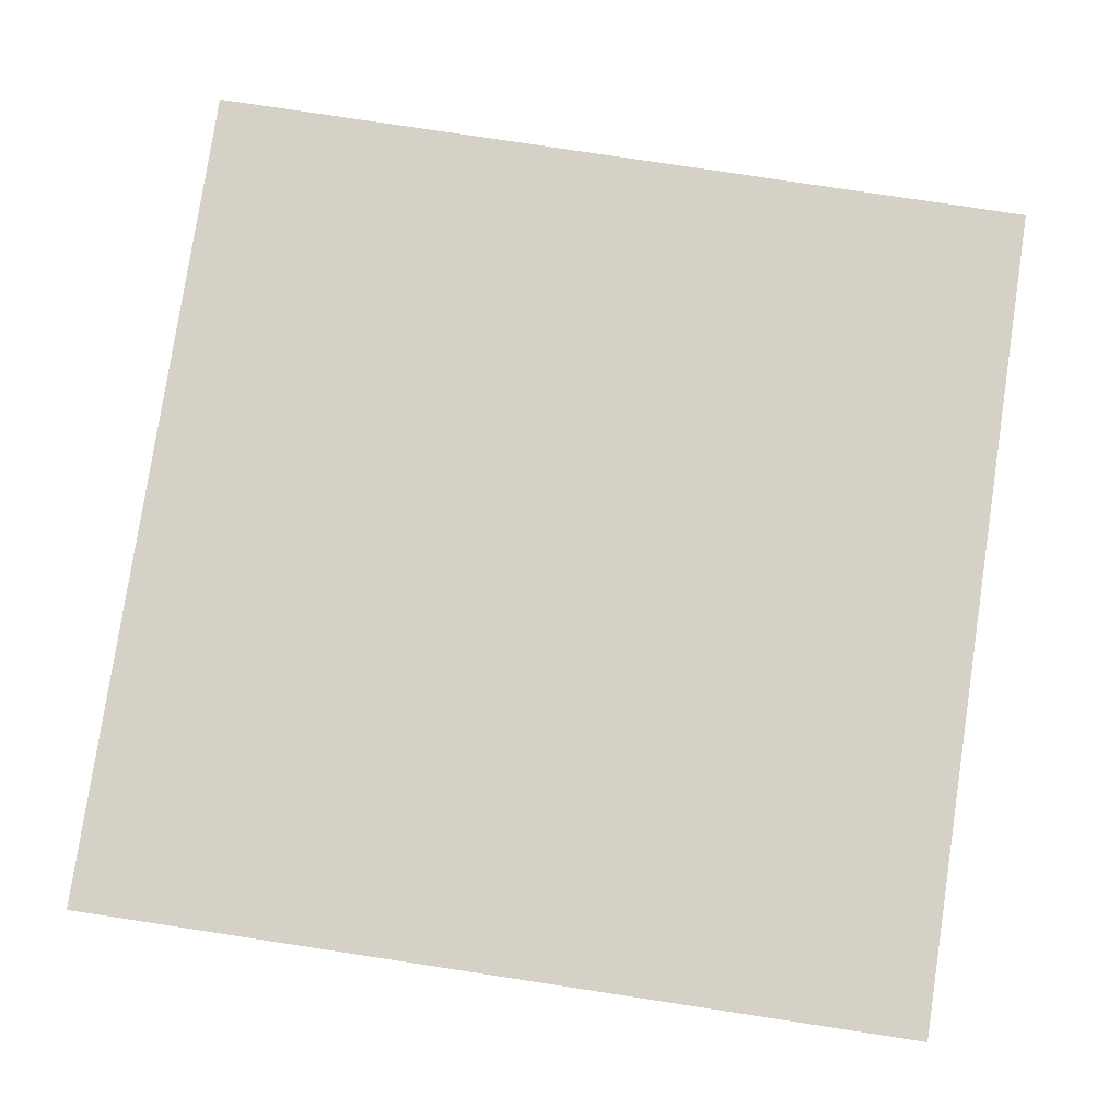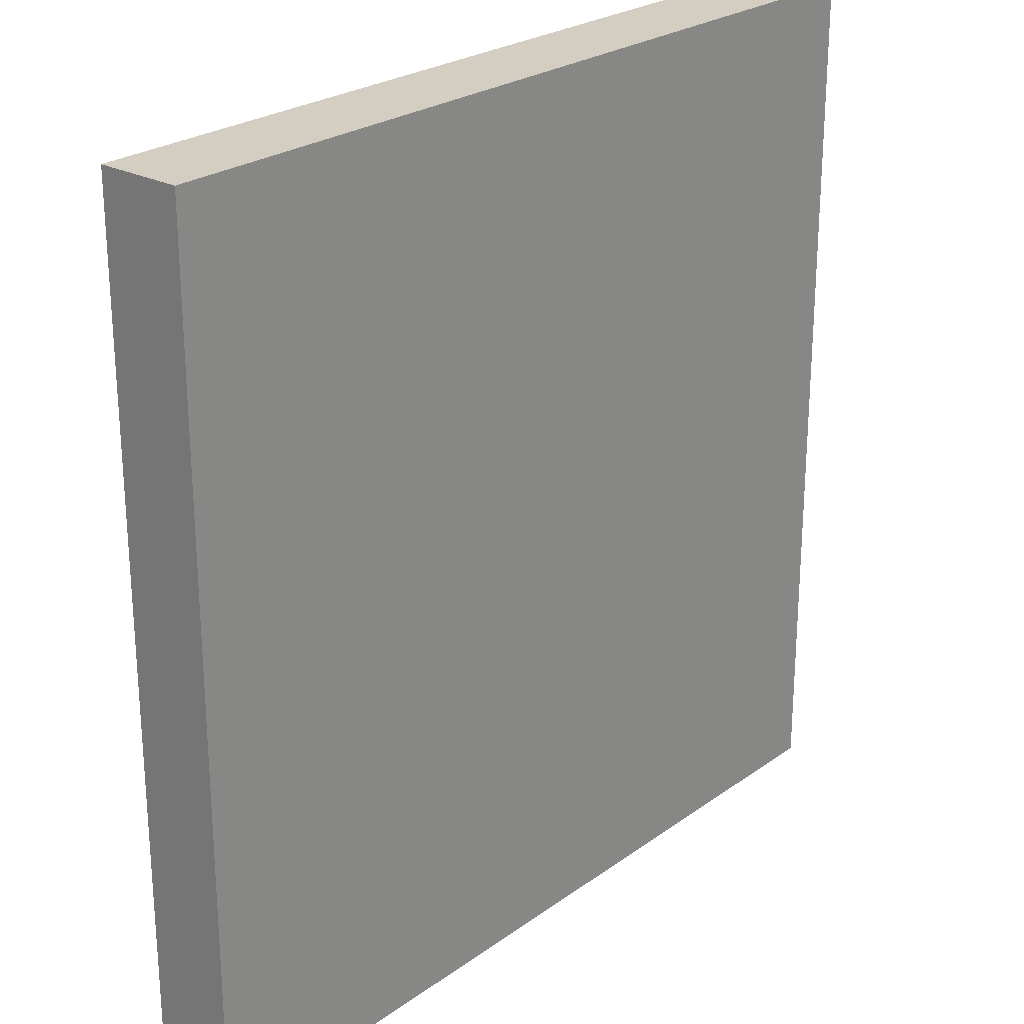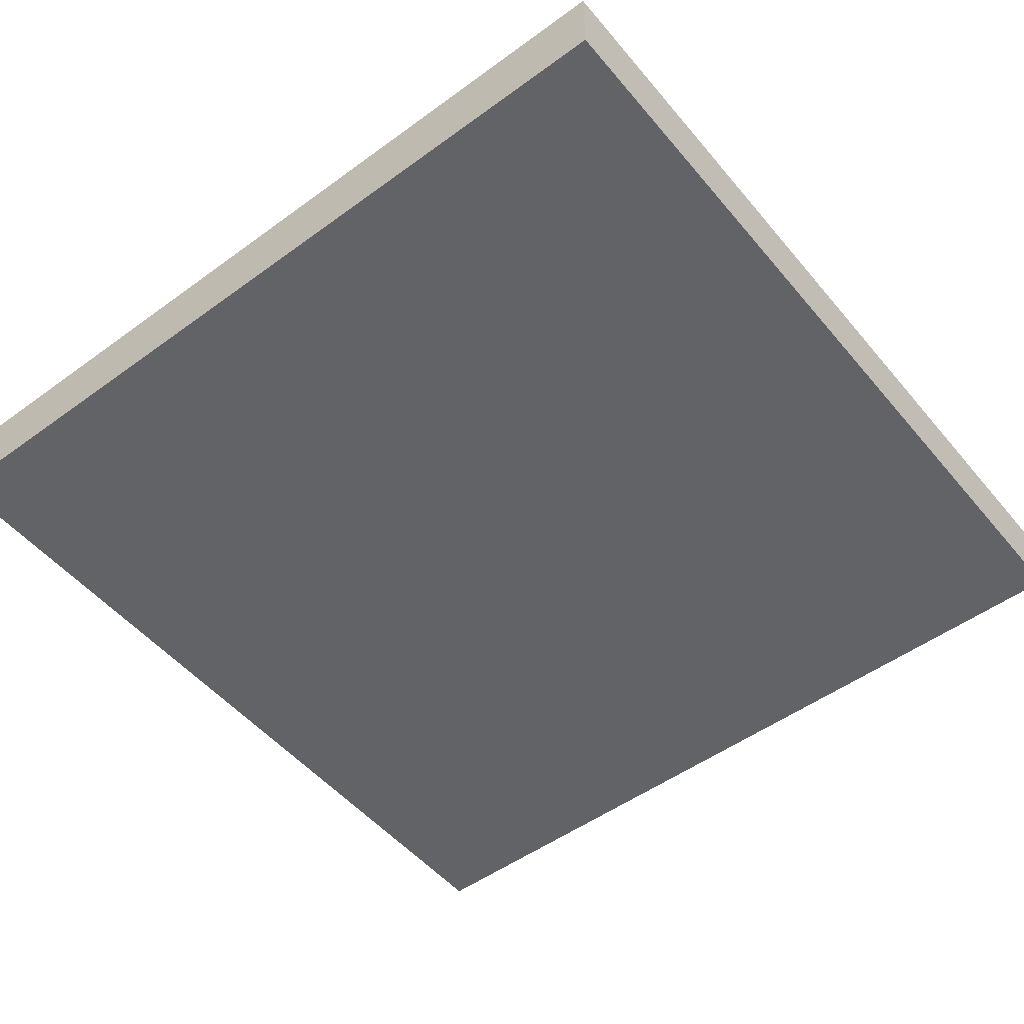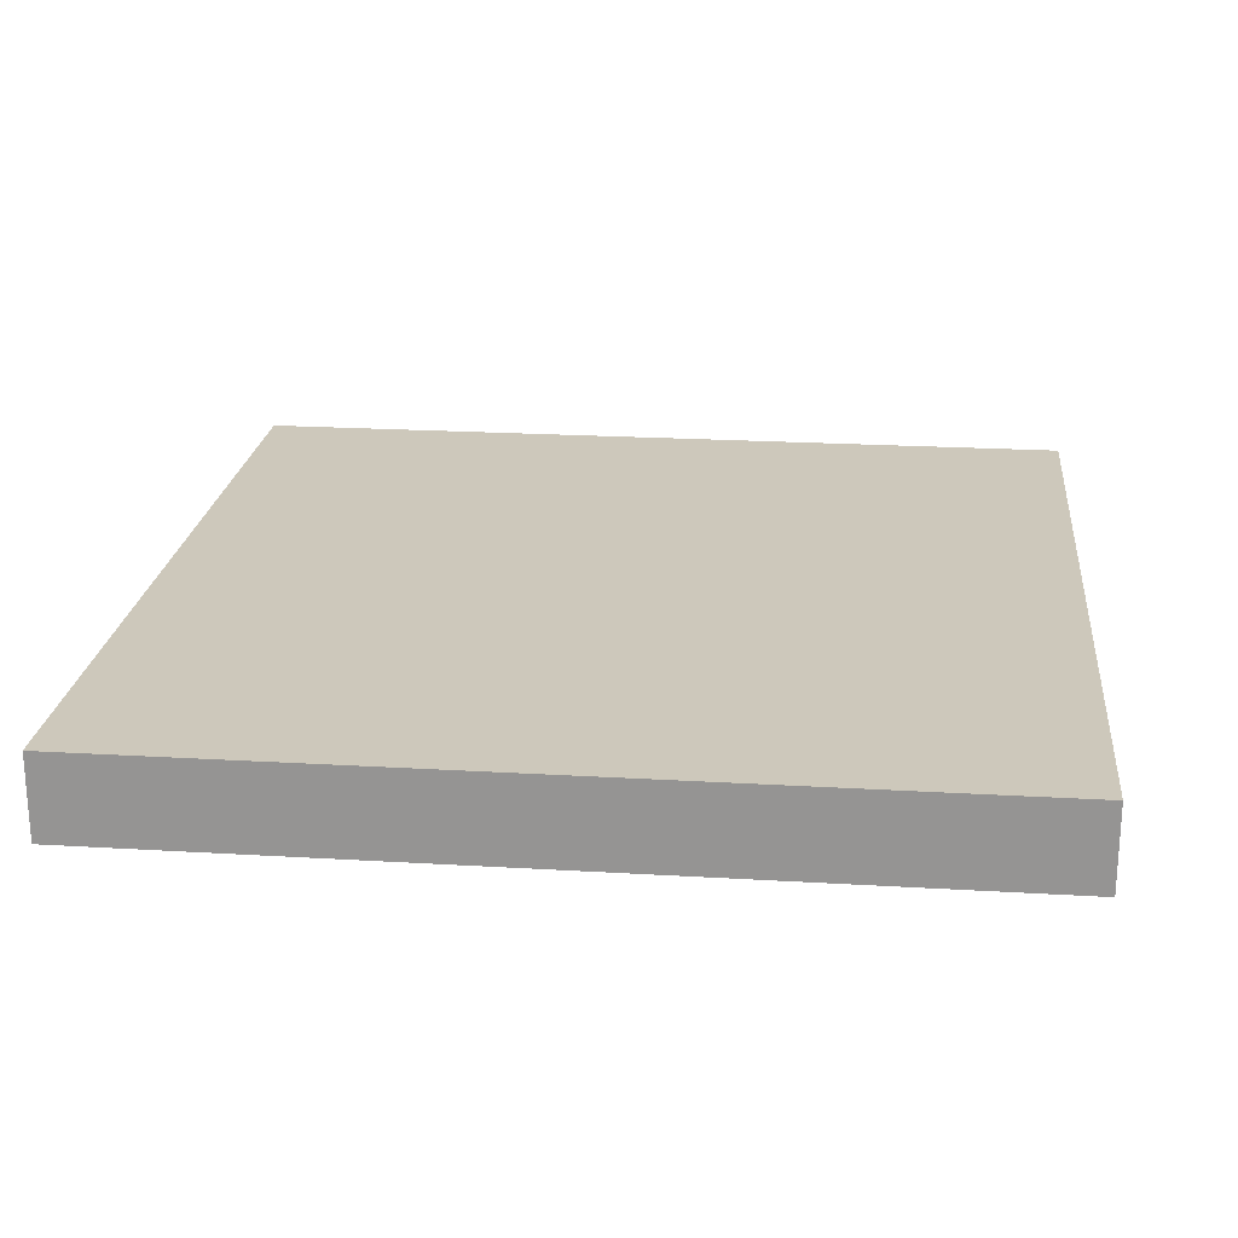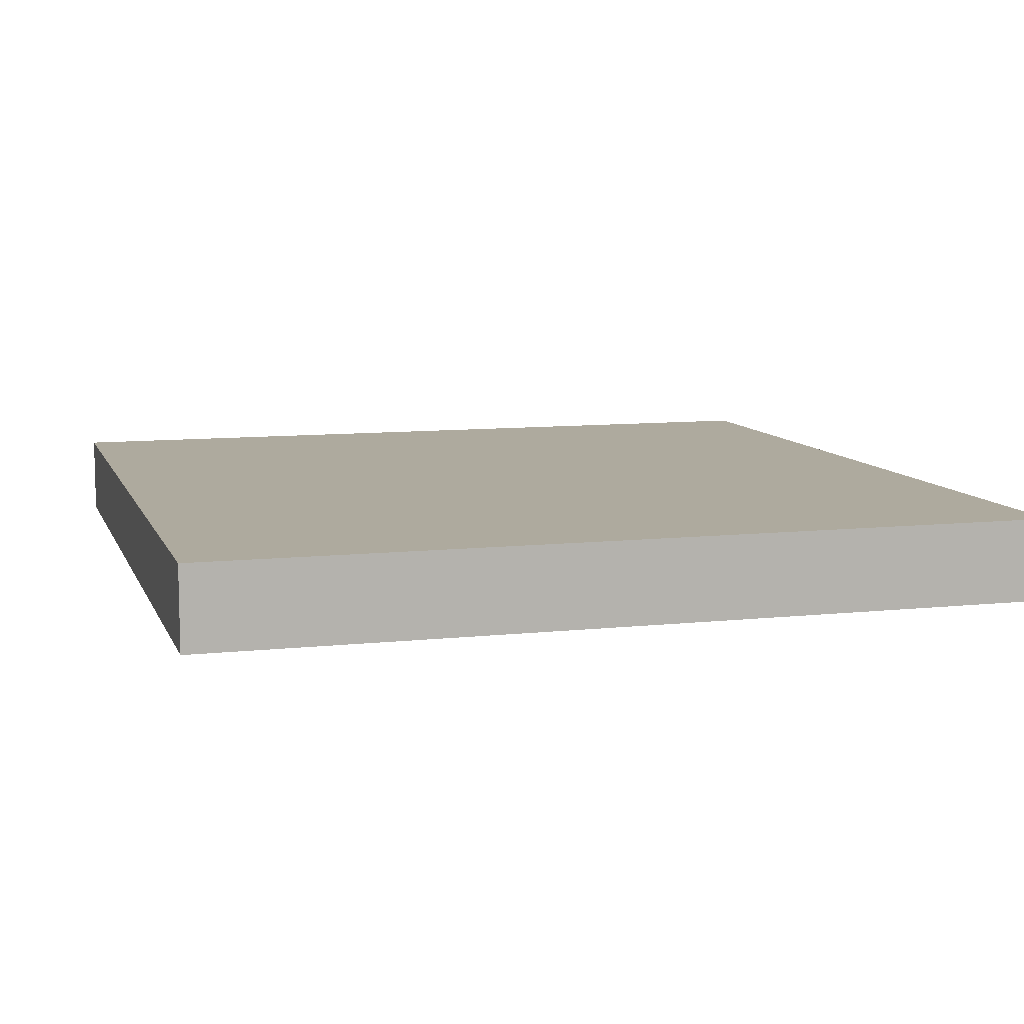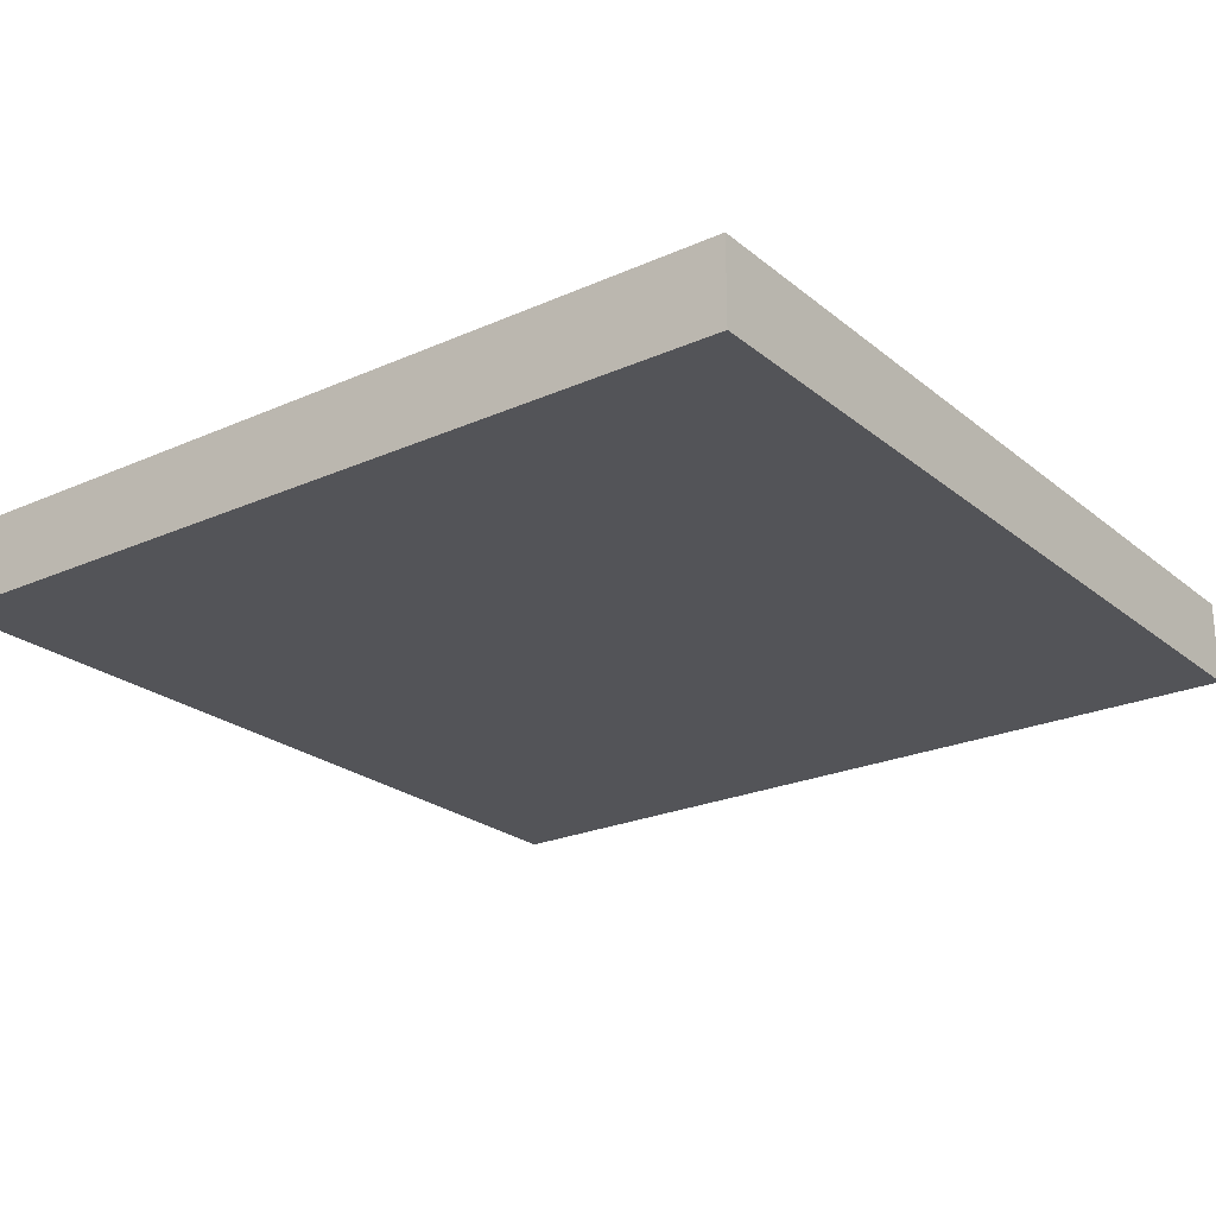
<metadata>
{"format":"obj","ext":"obj","renderer":"f3d","projection":"perspective","resolution":1024,"background":"white","views":[{"elev":79.4,"azim":8.6,"up":"+Y"},{"elev":24.9,"azim":130.8,"up":"+Z"},{"elev":-50.9,"azim":128.5,"up":"+Y"},{"elev":21.9,"azim":6.0,"up":"+Y"},{"elev":9.3,"azim":-16.1,"up":"+Y"},{"elev":-23.5,"azim":36.8,"up":"+Y"}]}
</metadata>
<code>
v  0.73 -0.1406 -0.73
v  -0.73 -0.1406 -0.73
v  -0.73 -0.1406 0.73
v  0.73 -0.1406 0.73
v  0.73 0 -0.73
v  -0.73 0 -0.73
v  -0.73 0 0.73
v  0.73 0 0.73
o Square_15in_COL
g Square_15in_COL
f 6 5 1
f 1 2 6
f 7 6 2
f 2 3 7
f 8 7 3
f 3 4 8
f 5 8 4
f 4 1 5
f 3 2 1
f 1 4 3
f 5 6 7
f 7 8 5

</code>
